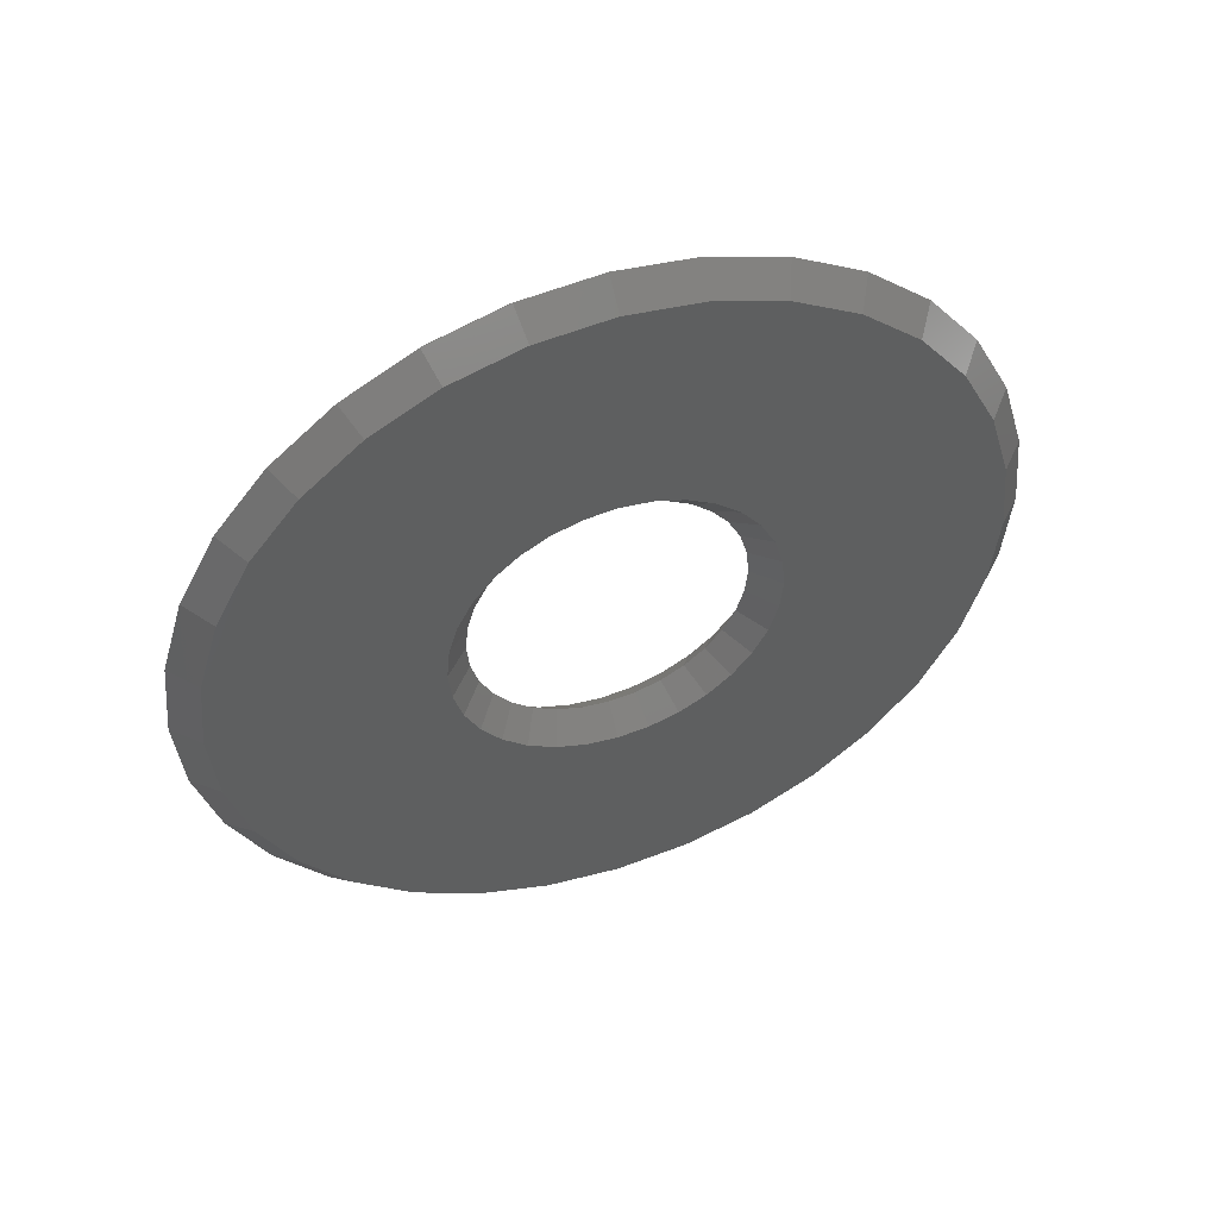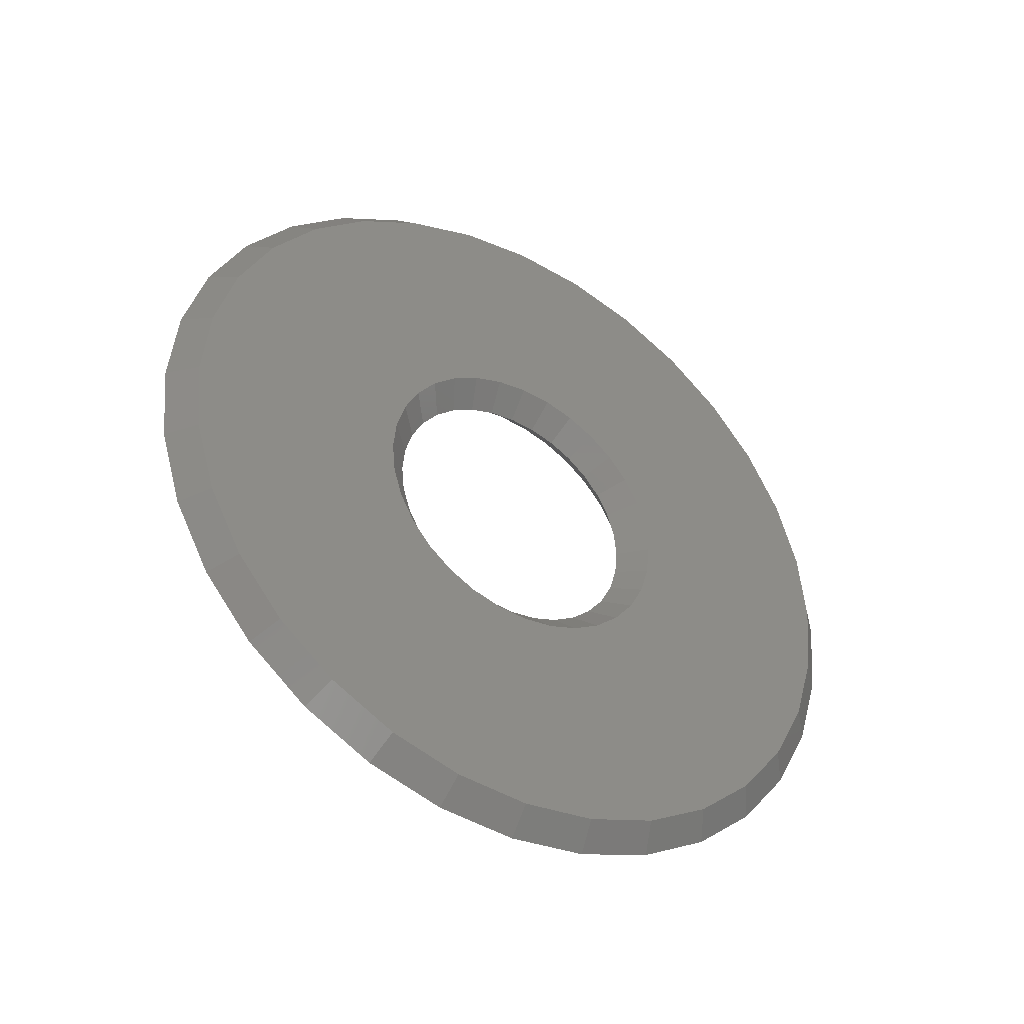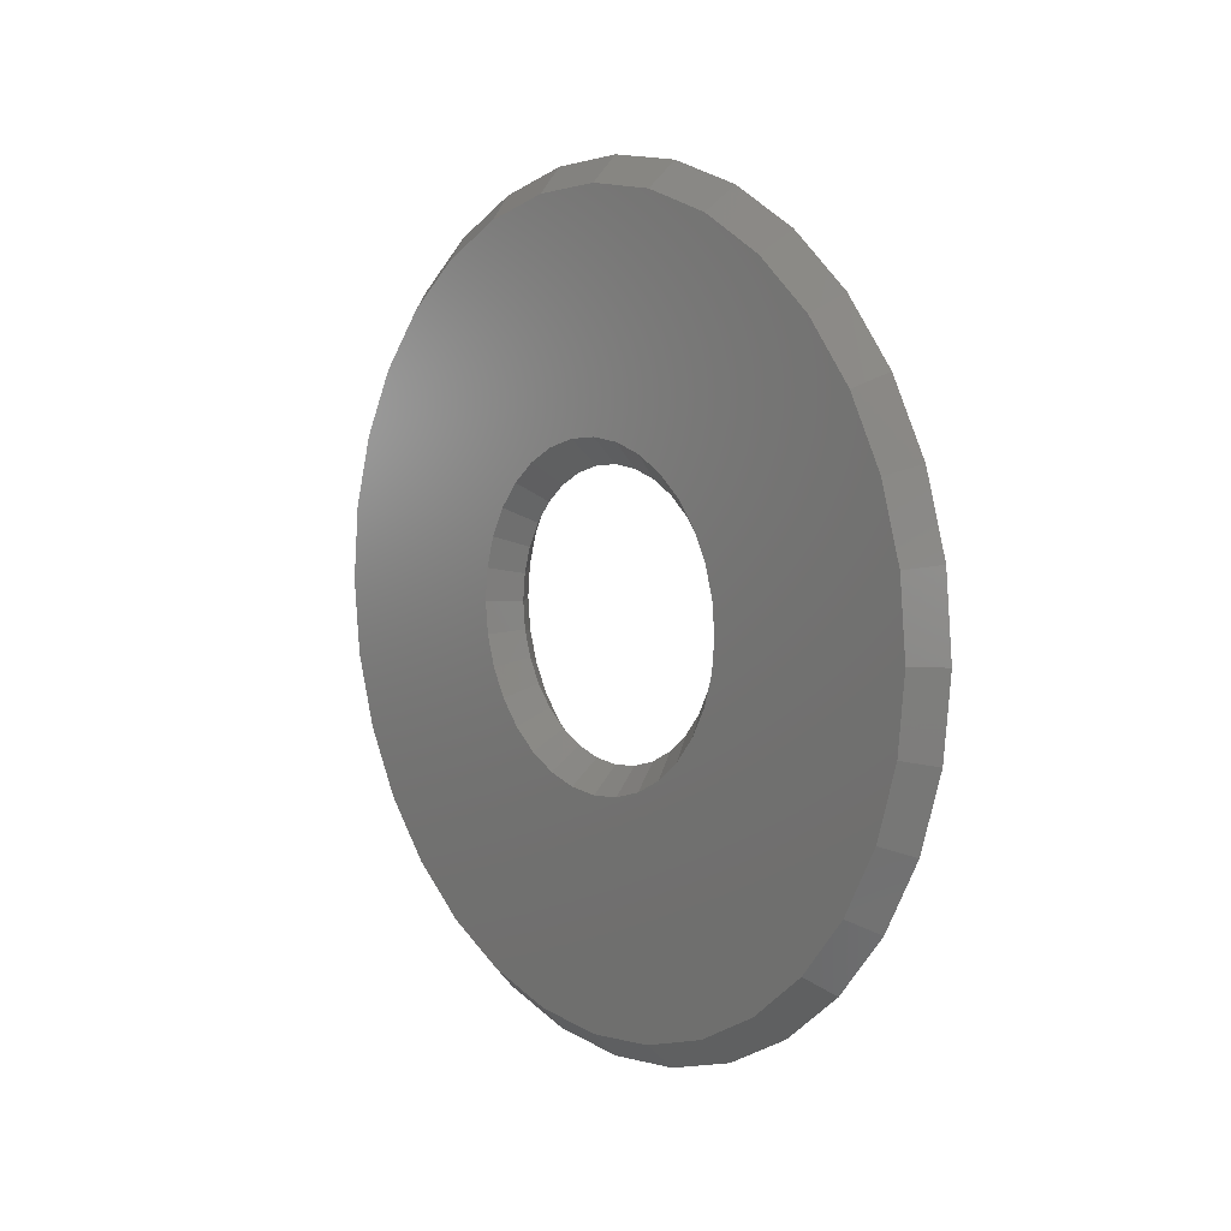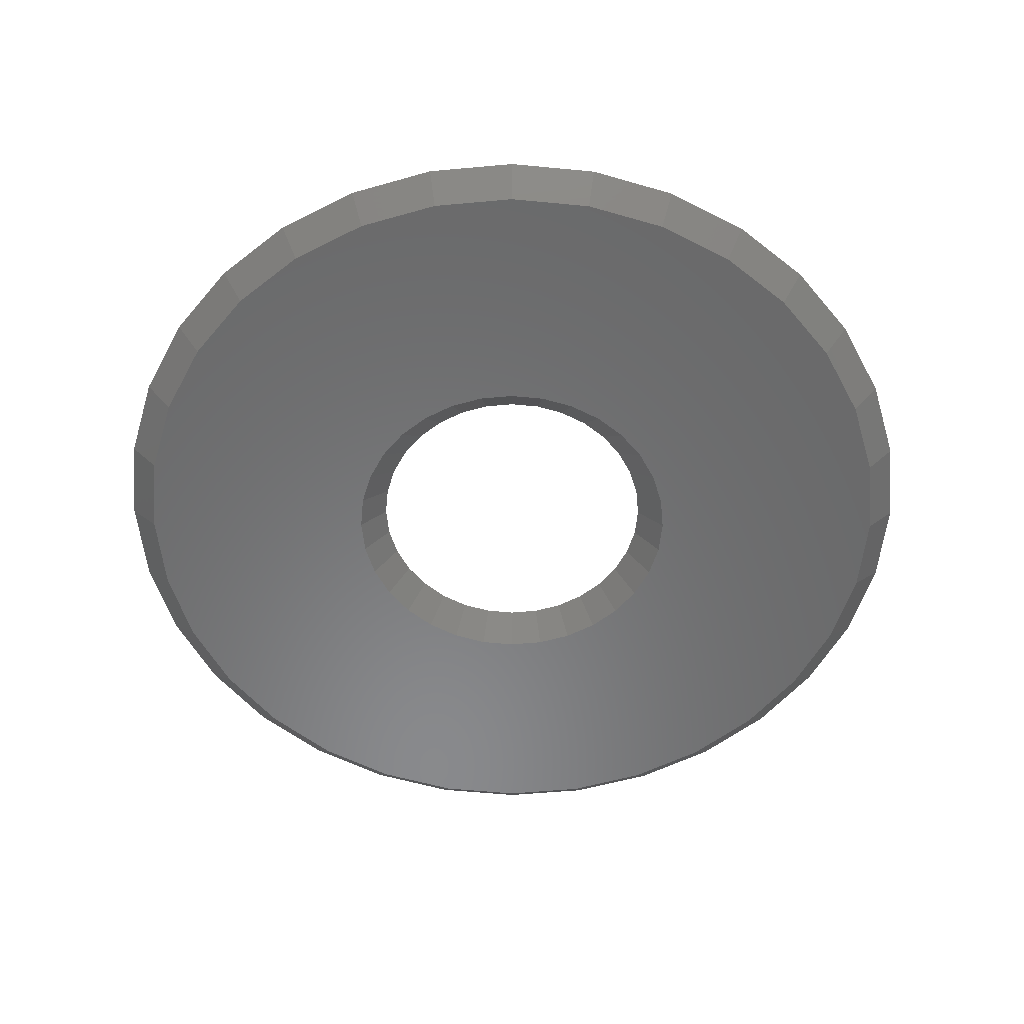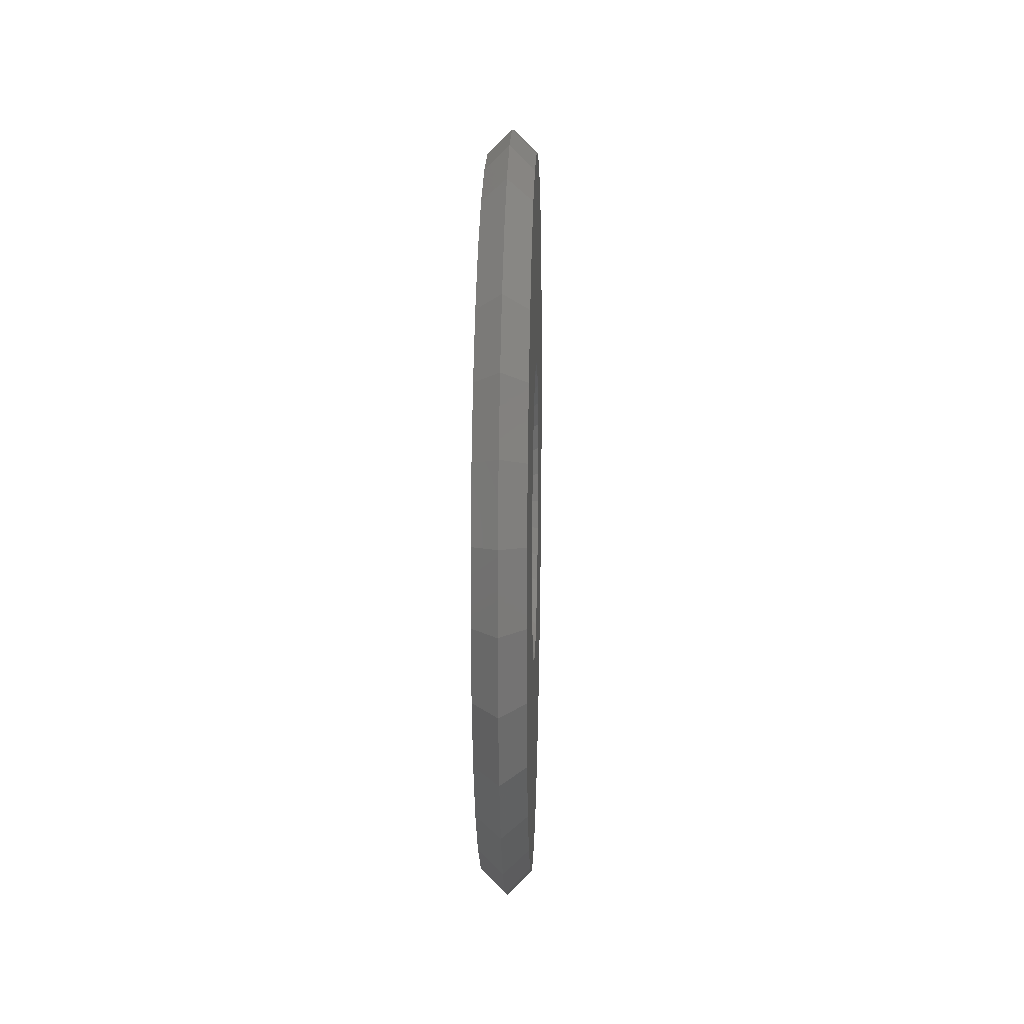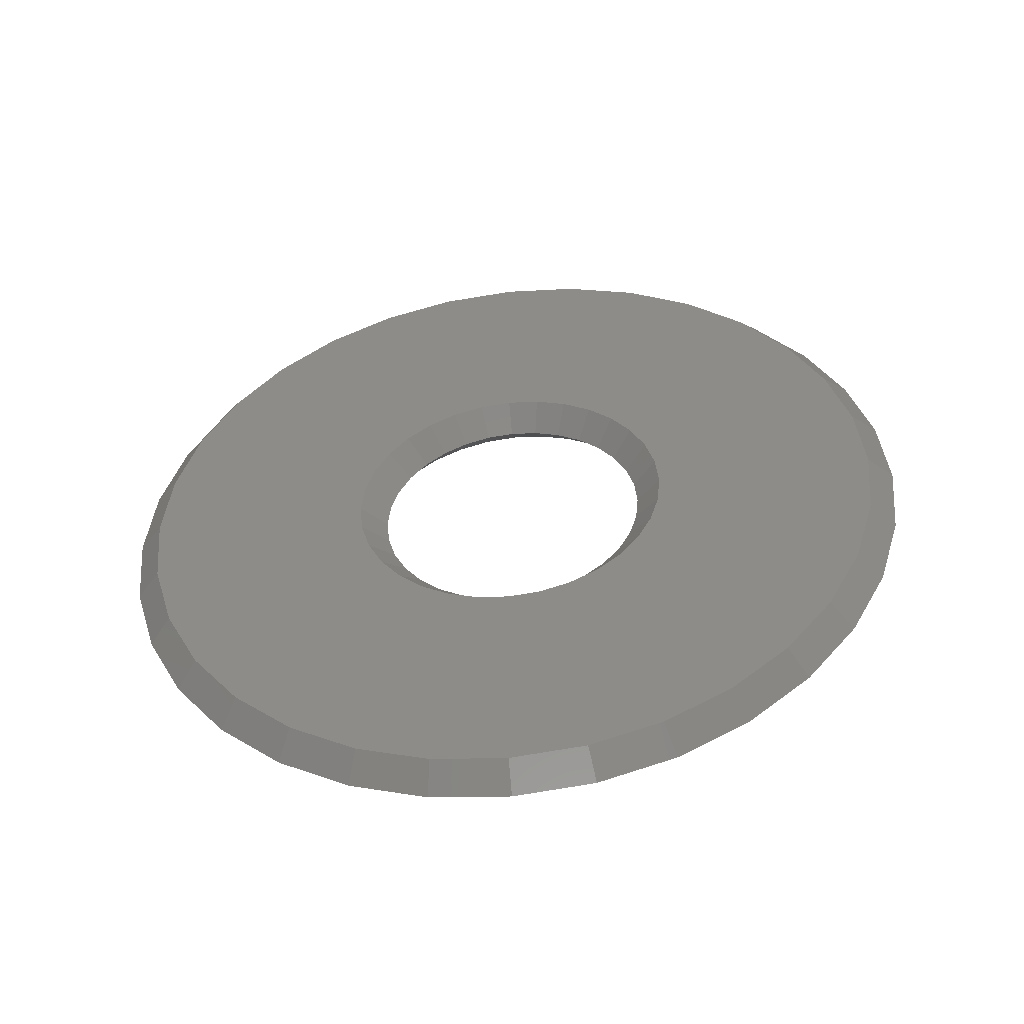
<metadata>
{"format":"stl","ext":"stl","renderer":"f3d","projection":"perspective","resolution":1024,"background":"white","views":[{"elev":49.8,"azim":70.3,"up":"+Z"},{"elev":-40.4,"azim":58.2,"up":"+Y"},{"elev":7.4,"azim":140.4,"up":"+Z"},{"elev":34.3,"azim":-89.7,"up":"+Z"},{"elev":16.0,"azim":-178.2,"up":"+Y"},{"elev":-49.6,"azim":-82.8,"up":"+Z"}]}
</metadata>
<code>
# stl→obj: 192 verts, 384 faces
v 0 -0.1206 0.0832
v 0 -0.3447 0.06936
v 0 -0.1019 0.1059
v 0 -0.3516 -1.274e-16
v 0 -0.1429 0.02922
v 0 -0.1458 -1.47e-16
v 0 -0.1019 -0.1059
v 0 -0.3245 -0.136
v 0 -0.1206 -0.0832
v 0 -0.07925 -0.1245
v 0 -0.05336 -0.1384
v 0 0.1285 0.0832
v 0 0.1098 0.1059
v 0 0.3526 0.06936
v 0 0.1423 0.05731
v 0 0.08715 -0.1245
v 0 0.1098 -0.1059
v 0 0.3324 -0.136
v 0 0.06126 -0.1384
v 0 0.2995 -0.1975
v 0 0.03316 -0.1469
v 0 0.003947 0.1498
v 0 -0.2916 0.1975
v 0 -0.2474 0.2514
v 0 -0.1936 0.2956
v 0 -0.1321 0.3284
v 0 -0.06541 0.3487
v 0 0.003947 0.3555
v 0 0.0733 0.3487
v 0 0.14 0.3284
v 0 0.2015 0.2956
v 0 0.2553 0.2514
v 0 0.2995 0.1975
v 0 0.03316 0.1469
v 0 -0.02527 0.1469
v 0 -0.05336 0.1384
v 0 -0.3245 0.136
v 0 -0.3447 -0.06936
v 0 -0.1429 -0.02922
v 0 -0.1344 -0.05731
v 0 0.003947 -0.1498
v 0 0.2553 -0.2514
v 0 0.2015 -0.2956
v 0 0.14 -0.3284
v 0 0.0733 -0.3487
v 0 0.003947 -0.3555
v 0 -0.06541 -0.3487
v 0 -0.1321 -0.3284
v 0 -0.1936 -0.2956
v 0 -0.2474 -0.2514
v 0 -0.2916 -0.1975
v 0 -0.02527 -0.1469
v 0 -0.07925 0.1245
v 0 -0.1344 0.05731
v 0 0.06126 0.1384
v 0 0.3324 0.136
v 0 0.08715 0.1245
v 0 0.1537 -8.735e-17
v 0 0.1508 0.02922
v 0 0.3595 -4.594e-16
v 0 0.1423 -0.05731
v 0 0.1508 -0.02922
v 0 0.3526 -0.06936
v 0 0.1285 -0.0832
v 0.02344 0.02859 0.1239
v 0.02344 0.003947 0.1263
v 0.02344 0.07412 0.105
v 0.02344 0.09327 0.08932
v 0.02344 0.109 0.07018
v 0.02344 0.1206 0.04834
v 0.02344 0.1278 0.02464
v 0.02344 0.1303 -2.699e-16
v 0.02344 -0.06623 0.105
v 0.02344 -0.08537 0.08932
v 0.02344 -0.1011 0.07018
v 0.02344 -0.1128 0.04834
v 0.02344 -0.1199 0.02464
v 0.02344 -0.1224 -1.658e-16
v 0.02344 0.05229 0.1167
v 0.02344 -0.04439 0.1167
v 0.02344 -0.0207 0.1239
v 0.02344 -0.0207 -0.1239
v 0.02344 0.003947 -0.1263
v 0.02344 -0.06623 -0.105
v 0.02344 -0.08537 -0.08932
v 0.02344 -0.1011 -0.07018
v 0.02344 -0.1128 -0.04834
v 0.02344 -0.1199 -0.02464
v 0.02344 0.07412 -0.105
v 0.02344 0.09327 -0.08932
v 0.02344 0.109 -0.07018
v 0.02344 0.1206 -0.04834
v 0.02344 0.1278 -0.02464
v 0.02344 -0.04439 -0.1167
v 0.02344 0.05229 -0.1167
v 0.02344 0.02859 -0.1239
v 0.02344 0.003947 -0.3789
v 0.02344 0.07788 -0.3717
v 0.02344 -0.2066 -0.3151
v 0.02344 -0.264 -0.268
v 0.02344 -0.3111 -0.2105
v 0.02344 -0.3462 -0.145
v 0.02344 -0.3677 -0.07393
v 0.02344 -0.375 -2.993e-16
v 0.02344 0.2145 -0.3151
v 0.02344 0.2719 -0.268
v 0.02344 0.319 -0.2105
v 0.02344 0.354 -0.145
v 0.02344 0.3756 -0.07393
v 0.02344 0.3829 -1.349e-16
v 0.02344 -0.1411 -0.3501
v 0.02344 -0.06998 -0.3717
v 0.02344 0.149 -0.3501
v 0.02344 0.003947 0.3789
v 0.02344 -0.06998 0.3717
v 0.02344 0.2145 0.3151
v 0.02344 0.2719 0.268
v 0.02344 0.319 0.2105
v 0.02344 0.354 0.145
v 0.02344 0.3756 0.07393
v 0.02344 -0.2066 0.3151
v 0.02344 -0.264 0.268
v 0.02344 -0.3111 0.2105
v 0.02344 -0.3462 0.145
v 0.02344 -0.3677 0.07393
v 0.02344 0.149 0.3501
v 0.02344 0.07788 0.3717
v 0.02344 -0.1411 0.3501
v 0.04688 -0.1019 0.1059
v 0.04688 -0.3447 0.06936
v 0.04688 -0.1206 0.0832
v 0.04688 -0.1458 -1.47e-16
v 0.04688 -0.1429 0.02922
v 0.04688 -0.3516 -1.274e-16
v 0.04688 -0.1206 -0.0832
v 0.04688 -0.3245 -0.136
v 0.04688 -0.1019 -0.1059
v 0.04688 -0.07925 -0.1245
v 0.04688 -0.05336 -0.1384
v 0.04688 0.3526 0.06936
v 0.04688 0.1098 0.1059
v 0.04688 0.1285 0.0832
v 0.04688 0.1423 0.05731
v 0.04688 0.3324 -0.136
v 0.04688 0.1098 -0.1059
v 0.04688 0.08715 -0.1245
v 0.04688 0.06126 -0.1384
v 0.04688 0.2995 -0.1975
v 0.04688 0.03316 -0.1469
v 0.04688 0.003947 0.1498
v 0.04688 0.03316 0.1469
v 0.04688 0.2995 0.1975
v 0.04688 0.2553 0.2514
v 0.04688 0.2015 0.2956
v 0.04688 0.14 0.3284
v 0.04688 0.0733 0.3487
v 0.04688 0.003947 0.3555
v 0.04688 -0.06541 0.3487
v 0.04688 -0.1321 0.3284
v 0.04688 -0.1936 0.2956
v 0.04688 -0.2474 0.2514
v 0.04688 -0.2916 0.1975
v 0.04688 -0.3245 0.136
v 0.04688 -0.05336 0.1384
v 0.04688 -0.02527 0.1469
v 0.04688 -0.3447 -0.06936
v 0.04688 -0.1344 -0.05731
v 0.04688 -0.1429 -0.02922
v 0.04688 0.003947 -0.1498
v 0.04688 -0.2916 -0.1975
v 0.04688 -0.2474 -0.2514
v 0.04688 -0.1936 -0.2956
v 0.04688 -0.1321 -0.3284
v 0.04688 -0.06541 -0.3487
v 0.04688 0.003947 -0.3555
v 0.04688 0.0733 -0.3487
v 0.04688 0.14 -0.3284
v 0.04688 0.2015 -0.2956
v 0.04688 0.2553 -0.2514
v 0.04688 -0.02527 -0.1469
v 0.04688 -0.07925 0.1245
v 0.04688 -0.1344 0.05731
v 0.04688 0.08715 0.1245
v 0.04688 0.3324 0.136
v 0.04688 0.06126 0.1384
v 0.04688 0.3595 -4.594e-16
v 0.04688 0.1508 0.02922
v 0.04688 0.1537 -8.735e-17
v 0.04688 0.3526 -0.06936
v 0.04688 0.1508 -0.02922
v 0.04688 0.1423 -0.05731
v 0.04688 0.1285 -0.0832
f 1 2 3
f 4 5 6
f 7 8 9
f 8 7 10
f 11 8 10
f 12 13 14
f 14 15 12
f 16 17 18
f 18 19 16
f 19 18 20
f 21 19 20
f 22 23 24
f 22 24 25
f 22 25 26
f 22 26 27
f 22 27 28
f 22 28 29
f 22 29 30
f 22 30 31
f 22 31 32
f 22 32 33
f 22 33 34
f 23 22 35
f 23 35 36
f 23 36 37
f 38 4 6
f 38 6 39
f 38 39 40
f 38 40 9
f 38 9 8
f 41 21 20
f 41 20 42
f 41 42 43
f 41 43 44
f 41 44 45
f 41 45 46
f 41 46 47
f 41 47 48
f 41 48 49
f 41 49 50
f 41 50 51
f 51 8 11
f 51 11 52
f 51 52 41
f 36 53 37
f 37 53 3
f 37 3 2
f 1 54 2
f 2 54 5
f 2 5 4
f 34 33 55
f 55 33 56
f 55 56 57
f 57 56 14
f 57 14 13
f 58 59 60
f 60 59 15
f 60 15 14
f 61 62 63
f 63 62 58
f 63 58 60
f 17 64 18
f 18 64 61
f 18 61 63
f 22 65 66
f 66 35 22
f 67 57 68
f 68 57 13
f 68 13 69
f 69 13 12
f 69 12 70
f 70 12 15
f 70 15 71
f 71 15 59
f 71 59 72
f 72 59 58
f 53 73 3
f 3 73 74
f 3 74 1
f 1 74 75
f 1 75 54
f 54 75 76
f 54 76 5
f 5 76 77
f 5 77 6
f 6 77 78
f 57 67 55
f 55 67 79
f 55 79 34
f 34 79 65
f 34 65 22
f 73 53 80
f 80 53 36
f 80 36 81
f 81 36 35
f 81 35 66
f 41 82 83
f 83 21 41
f 84 10 85
f 85 10 7
f 85 7 86
f 86 7 9
f 86 9 87
f 87 9 40
f 87 40 88
f 88 40 39
f 88 39 78
f 78 39 6
f 16 89 17
f 17 89 90
f 17 90 64
f 64 90 91
f 64 91 61
f 61 91 92
f 61 92 62
f 62 92 93
f 62 93 58
f 58 93 72
f 10 84 11
f 11 84 94
f 11 94 52
f 52 94 82
f 52 82 41
f 89 16 95
f 95 16 19
f 95 19 96
f 96 19 21
f 96 21 83
f 97 47 46
f 46 98 97
f 49 99 50
f 50 99 100
f 50 100 51
f 51 100 101
f 51 101 8
f 8 101 102
f 8 102 38
f 38 102 103
f 38 103 4
f 4 103 104
f 105 43 106
f 106 43 42
f 106 42 107
f 107 42 20
f 107 20 108
f 108 20 18
f 108 18 109
f 109 18 63
f 109 63 110
f 110 63 60
f 99 49 111
f 111 49 48
f 111 48 112
f 112 48 47
f 112 47 97
f 43 105 44
f 44 105 113
f 44 113 45
f 45 113 98
f 45 98 46
f 114 29 28
f 28 115 114
f 31 116 32
f 32 116 117
f 32 117 33
f 33 117 118
f 33 118 56
f 56 118 119
f 56 119 14
f 14 119 120
f 14 120 60
f 60 120 110
f 121 25 122
f 122 25 24
f 122 24 123
f 123 24 23
f 123 23 124
f 124 23 37
f 124 37 125
f 125 37 2
f 125 2 104
f 104 2 4
f 116 31 126
f 126 31 30
f 126 30 127
f 127 30 29
f 127 29 114
f 25 121 26
f 26 121 128
f 26 128 27
f 27 128 115
f 27 115 28
f 129 130 131
f 132 133 134
f 135 136 137
f 138 137 136
f 138 136 139
f 140 141 142
f 142 143 140
f 144 145 146
f 146 147 144
f 148 144 147
f 148 147 149
f 150 151 152
f 150 152 153
f 150 153 154
f 150 154 155
f 150 155 156
f 150 156 157
f 150 157 158
f 150 158 159
f 150 159 160
f 150 160 161
f 150 161 162
f 162 163 164
f 162 164 165
f 162 165 150
f 166 136 135
f 166 135 167
f 166 167 168
f 166 168 132
f 166 132 134
f 169 170 171
f 169 171 172
f 169 172 173
f 169 173 174
f 169 174 175
f 169 175 176
f 169 176 177
f 169 177 178
f 169 178 179
f 169 179 148
f 169 148 149
f 170 169 180
f 170 180 139
f 170 139 136
f 130 129 163
f 163 129 181
f 163 181 164
f 134 133 130
f 130 133 182
f 130 182 131
f 141 140 183
f 183 140 184
f 183 184 185
f 185 184 152
f 185 152 151
f 140 143 186
f 186 143 187
f 186 187 188
f 186 188 189
f 189 188 190
f 189 190 191
f 189 191 144
f 144 191 192
f 144 192 145
f 66 65 150
f 150 165 66
f 131 74 129
f 129 74 73
f 129 73 181
f 74 131 75
f 75 131 182
f 75 182 76
f 76 182 133
f 76 133 77
f 77 133 132
f 77 132 78
f 69 141 68
f 68 141 183
f 68 183 67
f 141 69 142
f 142 69 70
f 142 70 143
f 143 70 71
f 143 71 187
f 187 71 72
f 187 72 188
f 150 65 151
f 151 65 79
f 151 79 185
f 185 79 67
f 185 67 183
f 66 165 81
f 81 165 164
f 81 164 80
f 80 164 181
f 80 181 73
f 83 82 169
f 169 149 83
f 192 90 145
f 145 90 89
f 145 89 146
f 90 192 91
f 91 192 191
f 91 191 92
f 92 191 190
f 92 190 93
f 93 190 188
f 93 188 72
f 86 137 85
f 85 137 138
f 85 138 84
f 137 86 135
f 135 86 87
f 135 87 167
f 167 87 88
f 167 88 168
f 168 88 78
f 168 78 132
f 169 82 180
f 180 82 94
f 180 94 139
f 139 94 84
f 139 84 138
f 83 149 96
f 96 149 147
f 96 147 95
f 95 147 146
f 95 146 89
f 175 174 97
f 97 98 175
f 107 179 106
f 106 179 178
f 106 178 105
f 179 107 148
f 148 107 108
f 148 108 144
f 144 108 109
f 144 109 189
f 189 109 110
f 189 110 186
f 170 100 171
f 171 100 99
f 171 99 172
f 100 170 101
f 101 170 136
f 101 136 102
f 102 136 166
f 102 166 103
f 103 166 134
f 103 134 104
f 97 174 112
f 112 174 173
f 112 173 111
f 111 173 172
f 111 172 99
f 175 98 176
f 176 98 113
f 176 113 177
f 177 113 105
f 177 105 178
f 157 156 114
f 114 115 157
f 123 161 122
f 122 161 160
f 122 160 121
f 161 123 162
f 162 123 124
f 162 124 163
f 163 124 125
f 163 125 130
f 130 125 104
f 130 104 134
f 152 117 153
f 153 117 116
f 153 116 154
f 117 152 118
f 118 152 184
f 118 184 119
f 119 184 140
f 119 140 120
f 120 140 186
f 120 186 110
f 114 156 127
f 127 156 155
f 127 155 126
f 126 155 154
f 126 154 116
f 157 115 158
f 158 115 128
f 158 128 159
f 159 128 121
f 159 121 160

</code>
